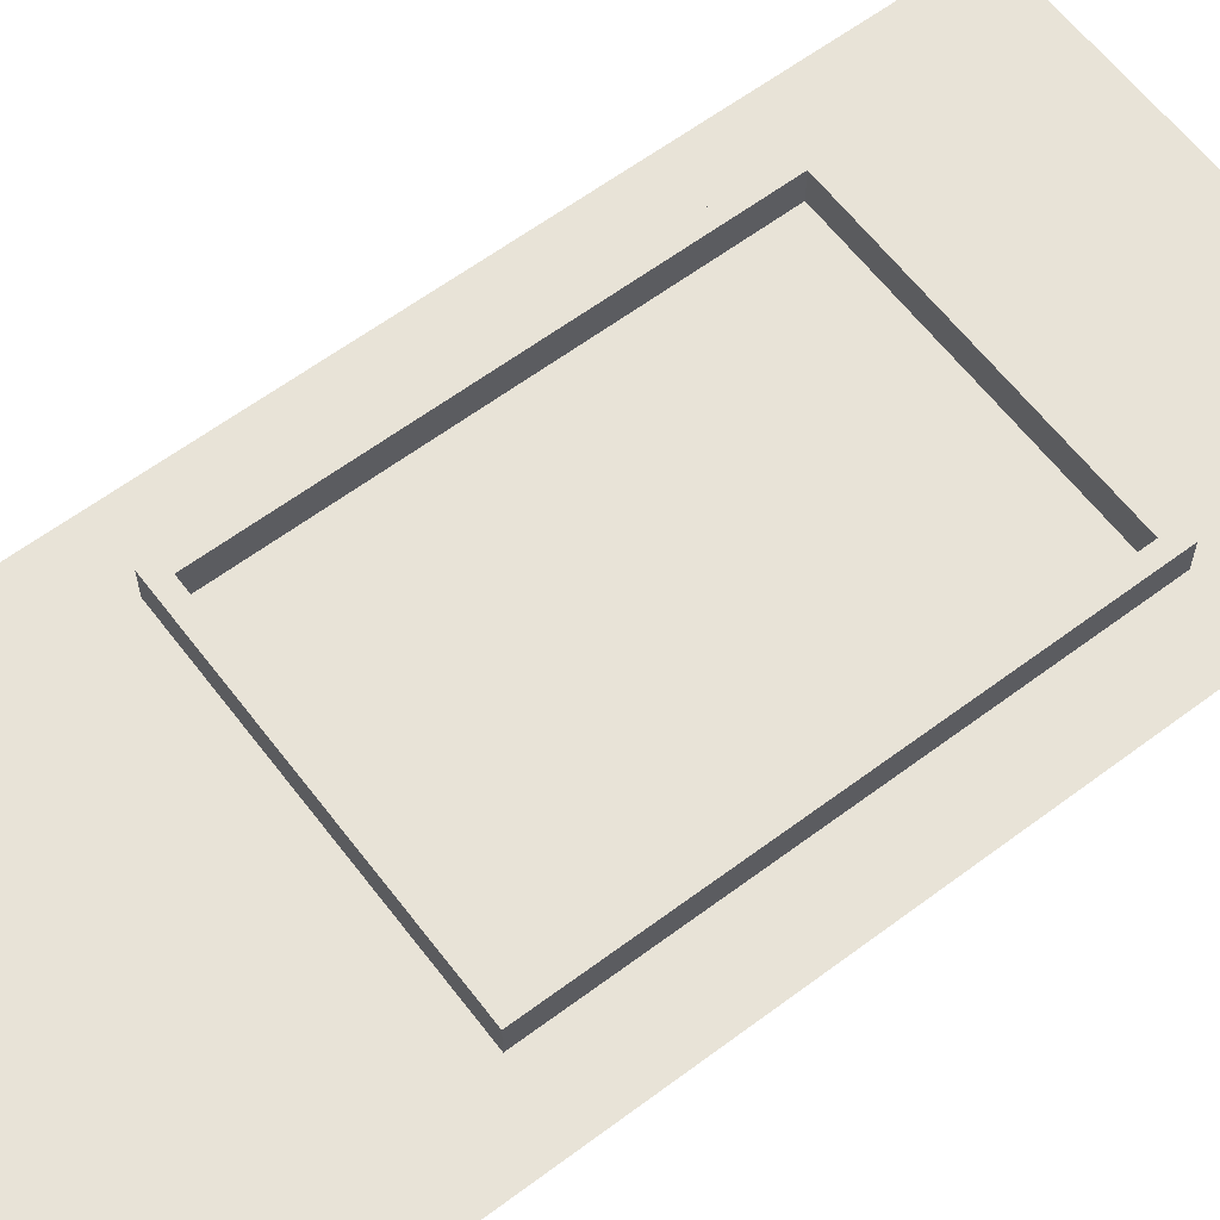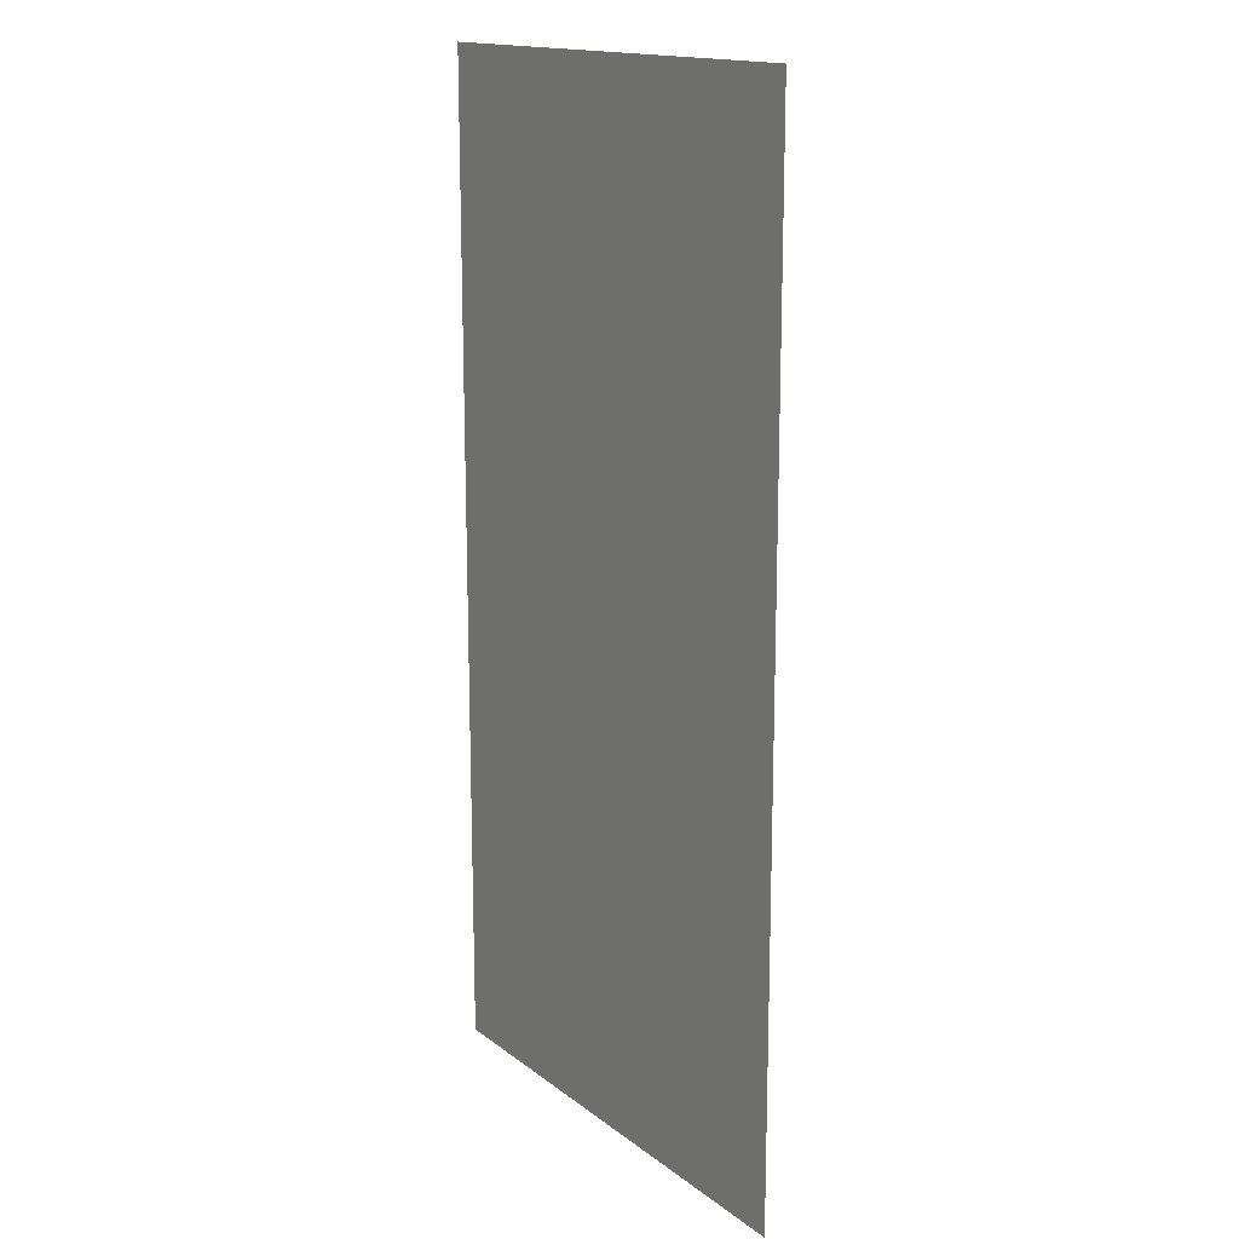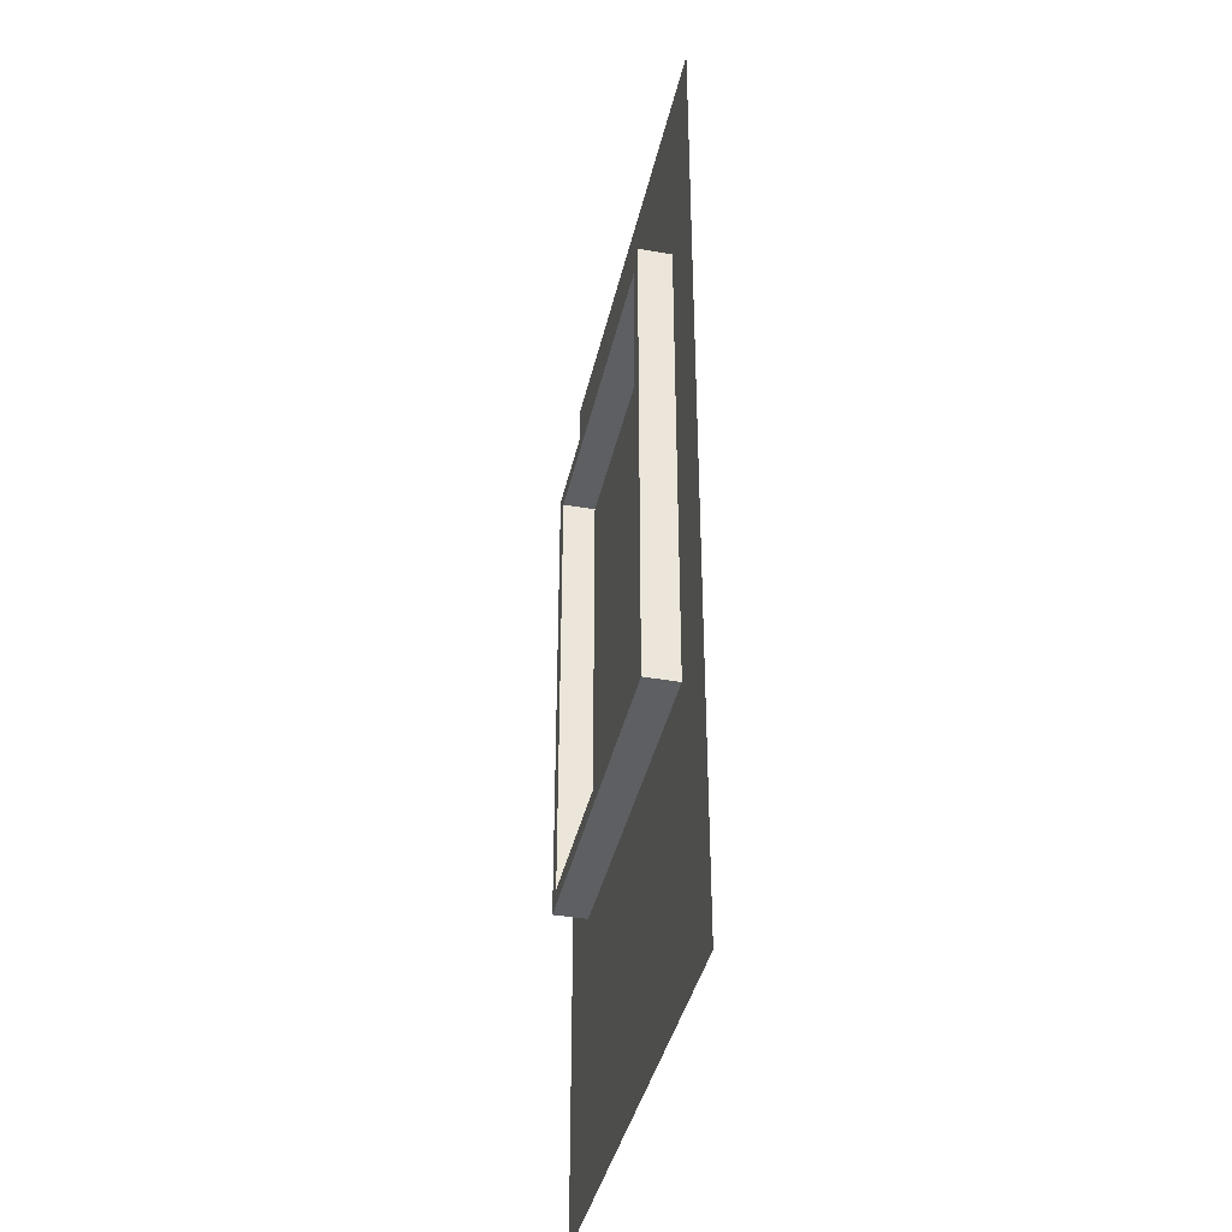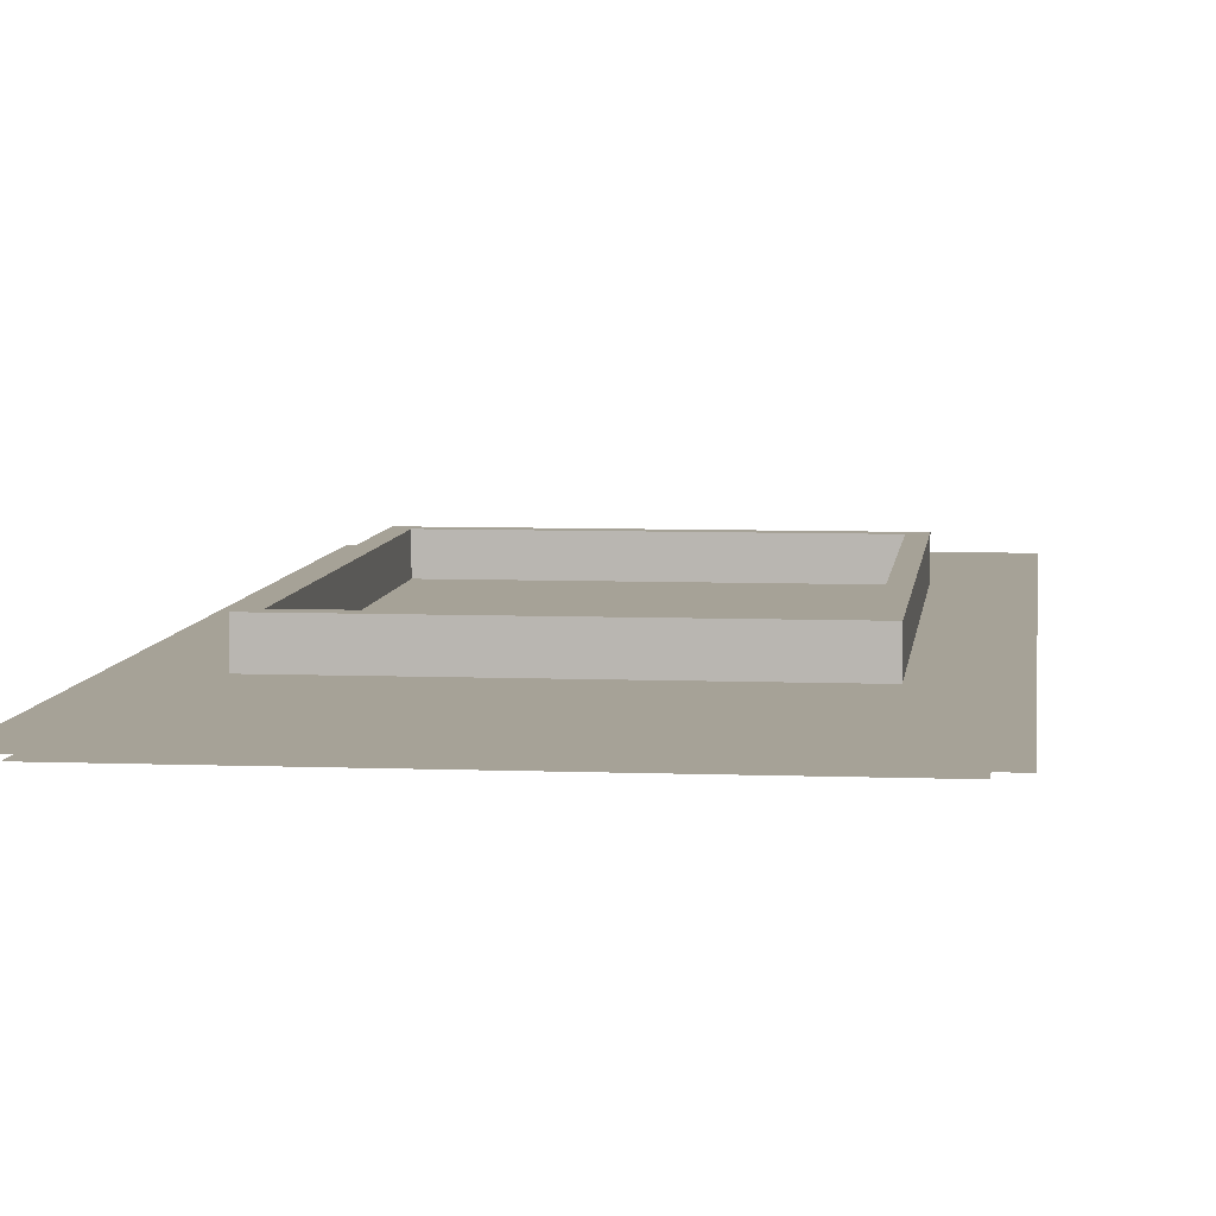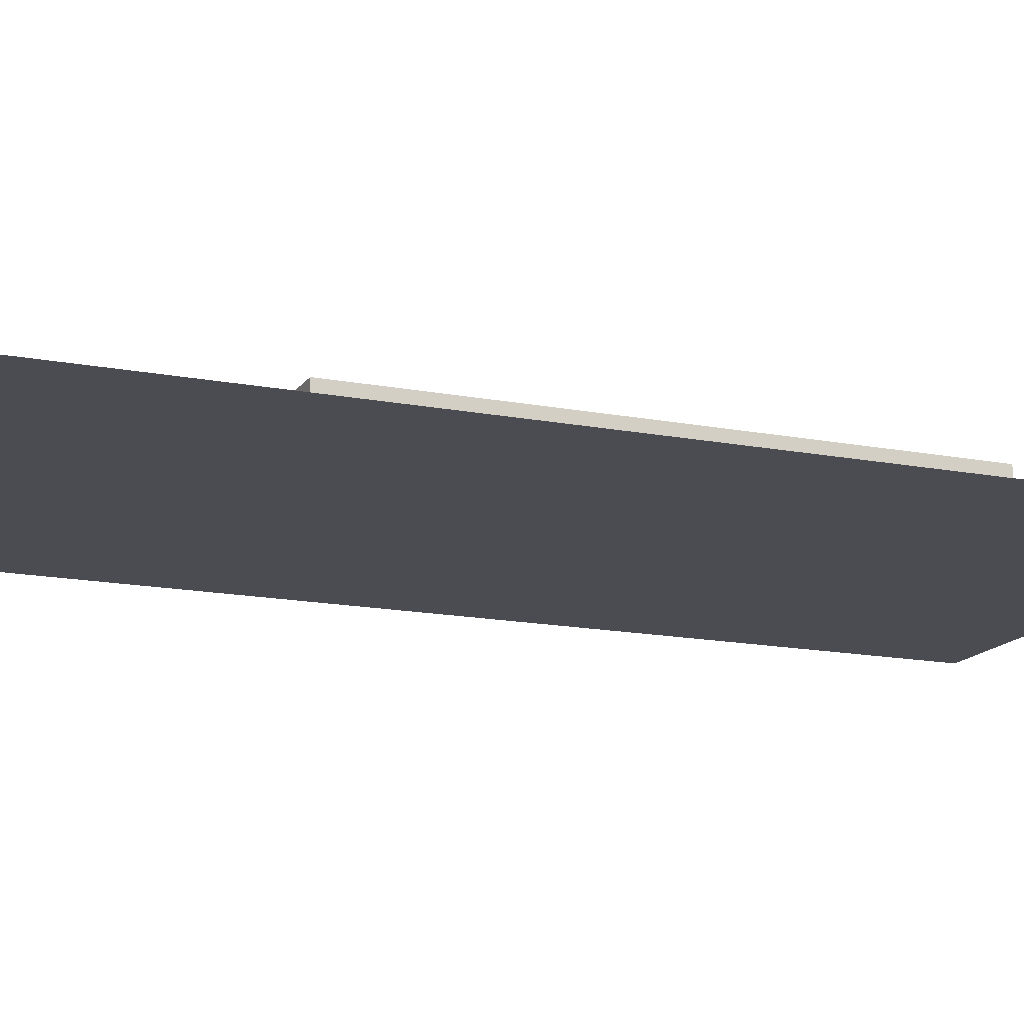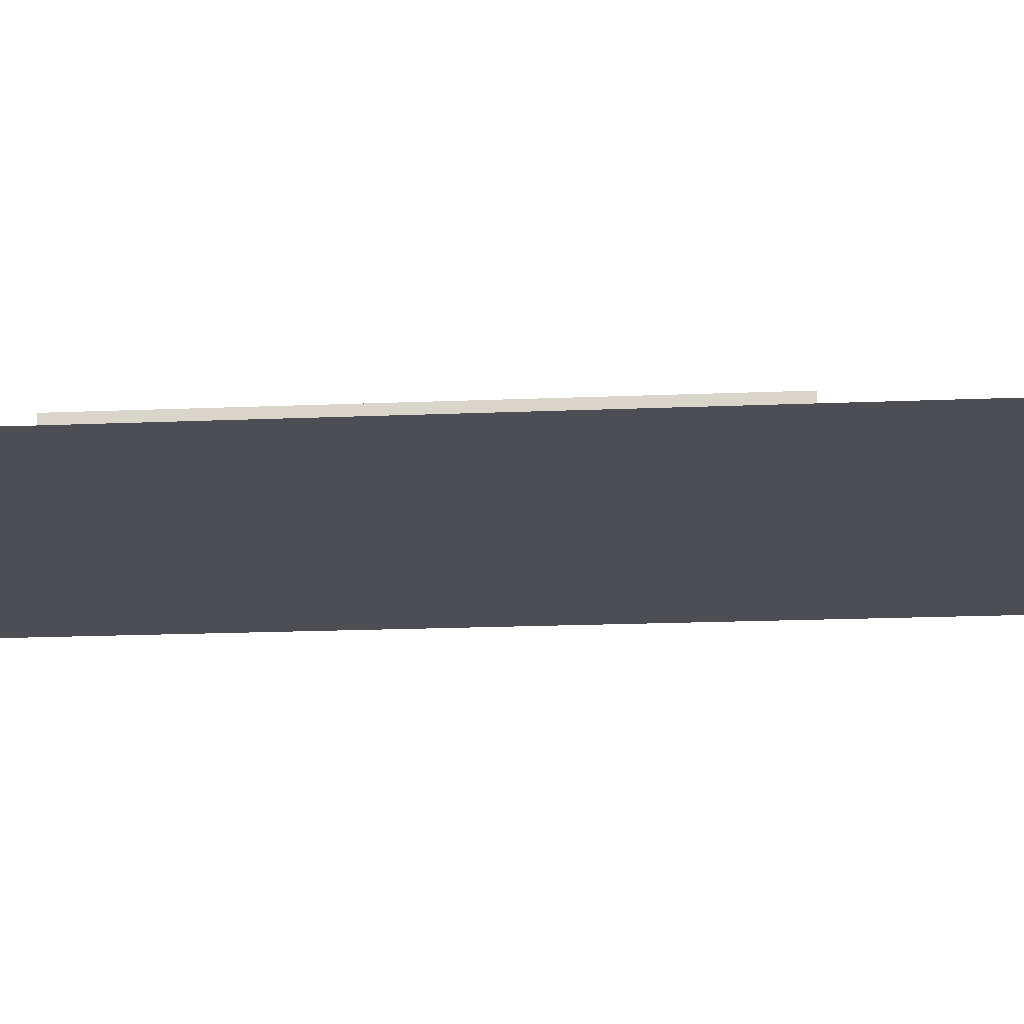
<metadata>
{"format":"obj","ext":"obj","renderer":"f3d","projection":"perspective","resolution":1024,"background":"white","views":[{"elev":61.7,"azim":52.8,"up":"+Z"},{"elev":15.8,"azim":-123.6,"up":"+Y"},{"elev":-39.5,"azim":77.5,"up":"+Y"},{"elev":6.5,"azim":6.6,"up":"+Z"},{"elev":-15.3,"azim":67.4,"up":"+Z"},{"elev":-17.4,"azim":-85.1,"up":"+Z"}]}
</metadata>
<code>
o Wall_Window_3x1.5_01
v -0.75 0 0.075
v 0.75 0 0.075
v -0.75 3 0.075
v 0.75 3 0.075
v -0.5184 2.354 0.075
v -0.5184 0.8977 0.075
v 0.5184 0.8977 0.075
v 0.5184 2.354 0.075
v -0.4912 2.332 0.075
v -0.4912 0.9195 0.075
v 0.4912 0.9195 0.075
v 0.4912 2.332 0.075
v -0.539 2.383 0.075
v -0.539 0.8689 0.075
v 0.539 0.8689 0.075
v 0.539 2.383 0.075
v -0.4912 2.332 0.175
v -0.4912 0.9195 0.175
v 0.4912 0.9195 0.175
v 0.4912 2.332 0.175
v -0.539 2.383 0.175
v -0.539 0.8689 0.175
v 0.539 0.8689 0.175
v 0.539 2.383 0.175
v -0.6808 0.03923 0.05881
v 0.6877 0.03923 0.05881
v -0.6808 2.963 0.05881
v 0.6877 2.963 0.05881
f 6 5 3 1
f 7 6 1 2
f 8 7 2 4
f 5 8 4 3
f 9 13 16 12
f 11 15 14 10
f 12 16 15 11
f 10 14 13 9
f 17 20 24 21
f 19 18 22 23
f 20 19 23 24
f 18 17 21 22
f 16 13 21 24
f 14 15 23 22
f 9 12 20 17
f 11 10 18 19
f 15 16 24 23
f 13 14 22 21
f 12 11 19 20
f 10 9 17 18
f 25 26 28 27

</code>
